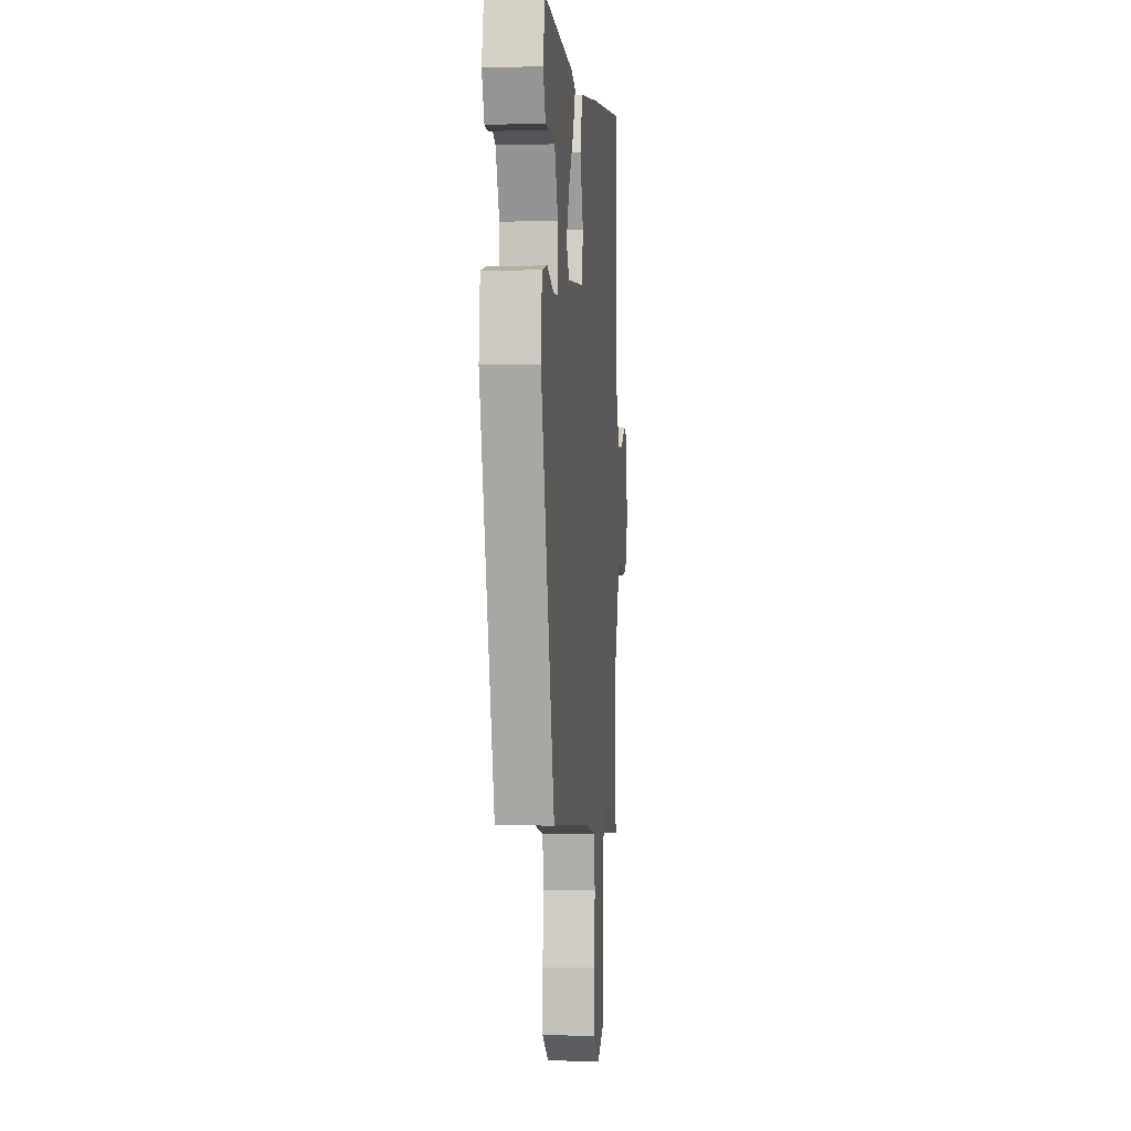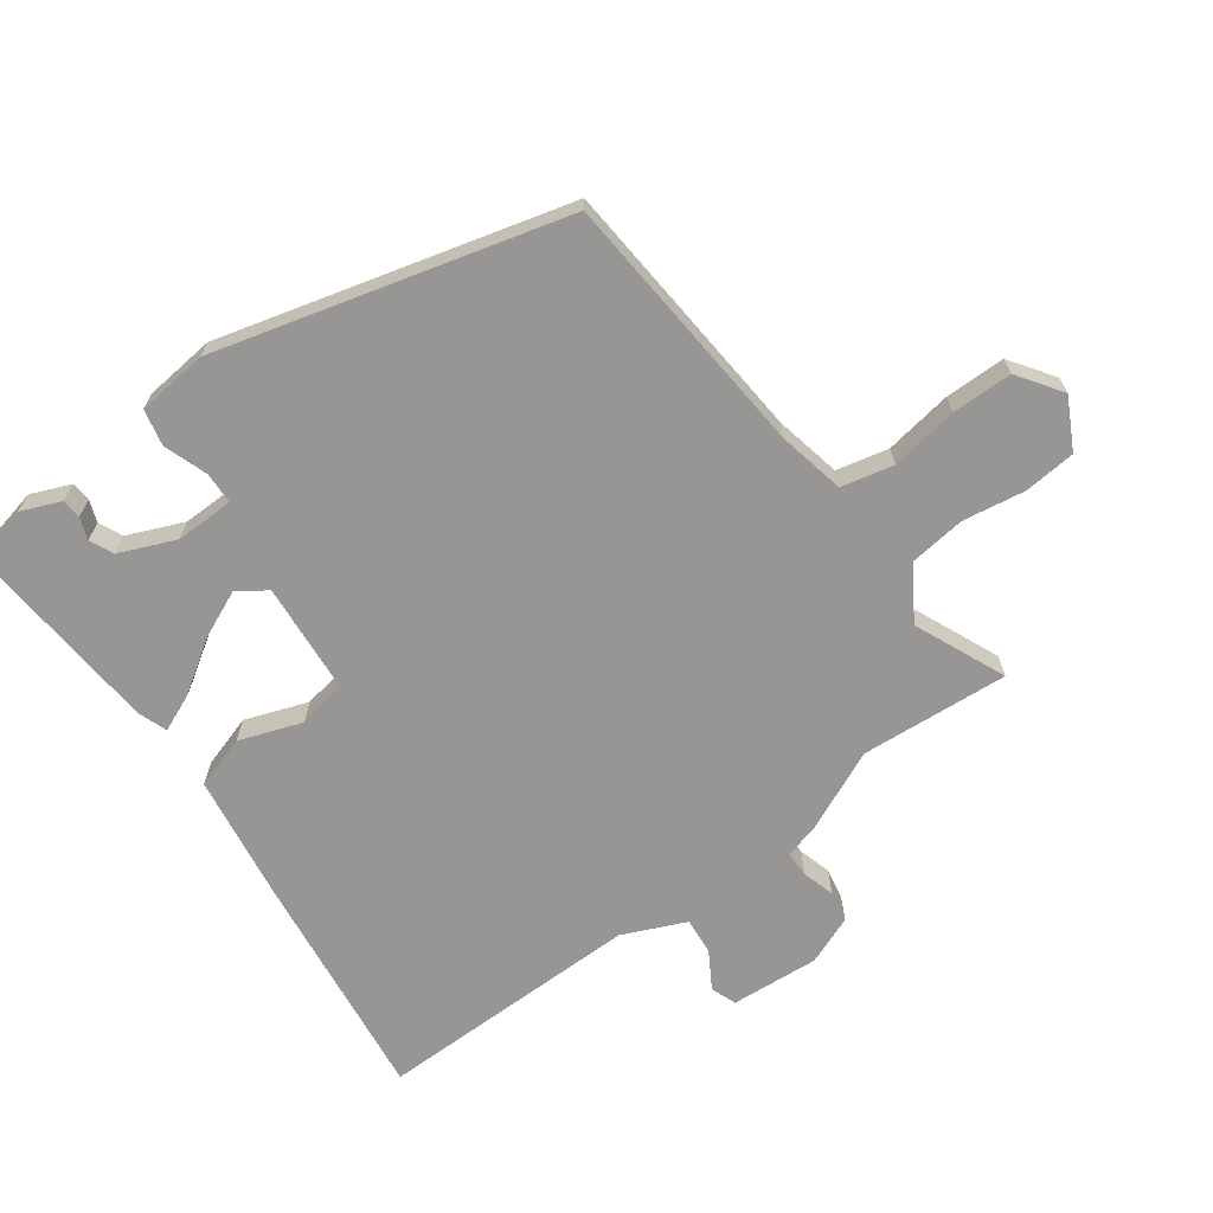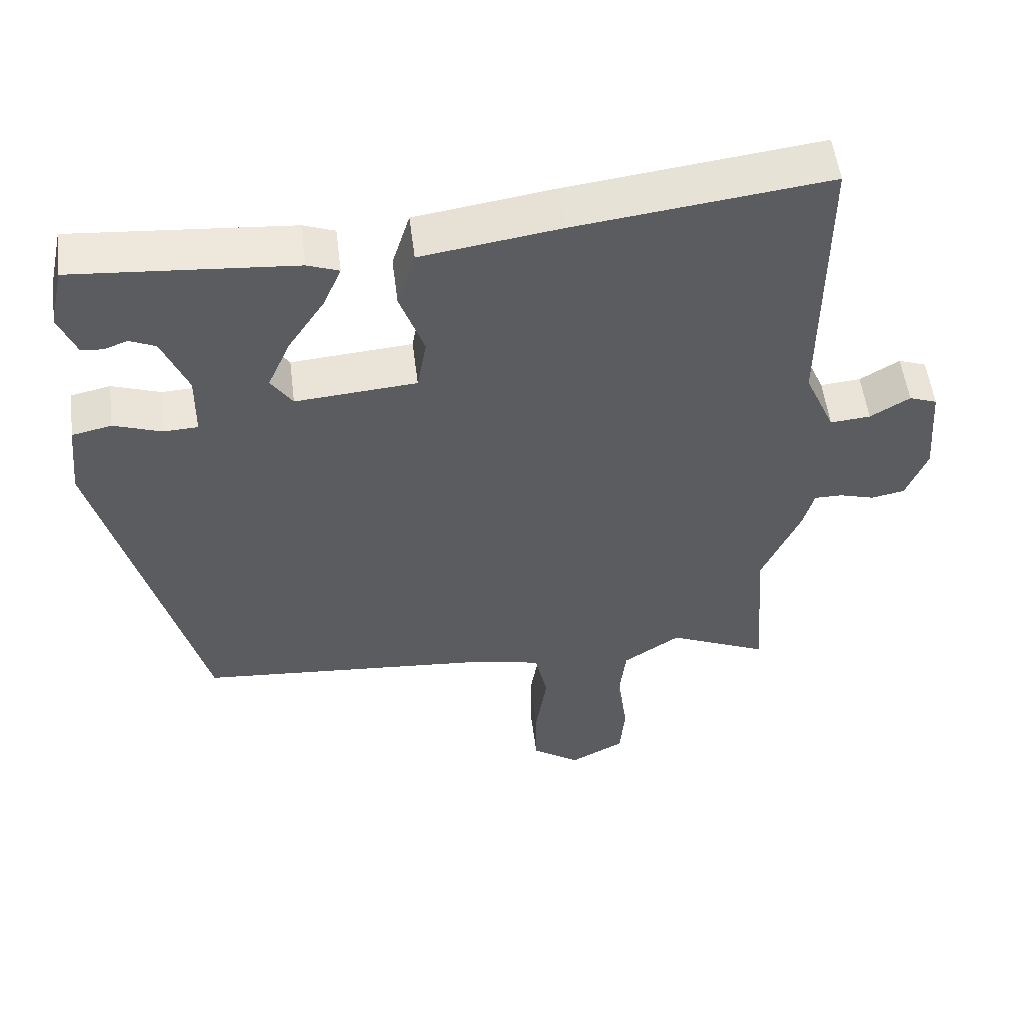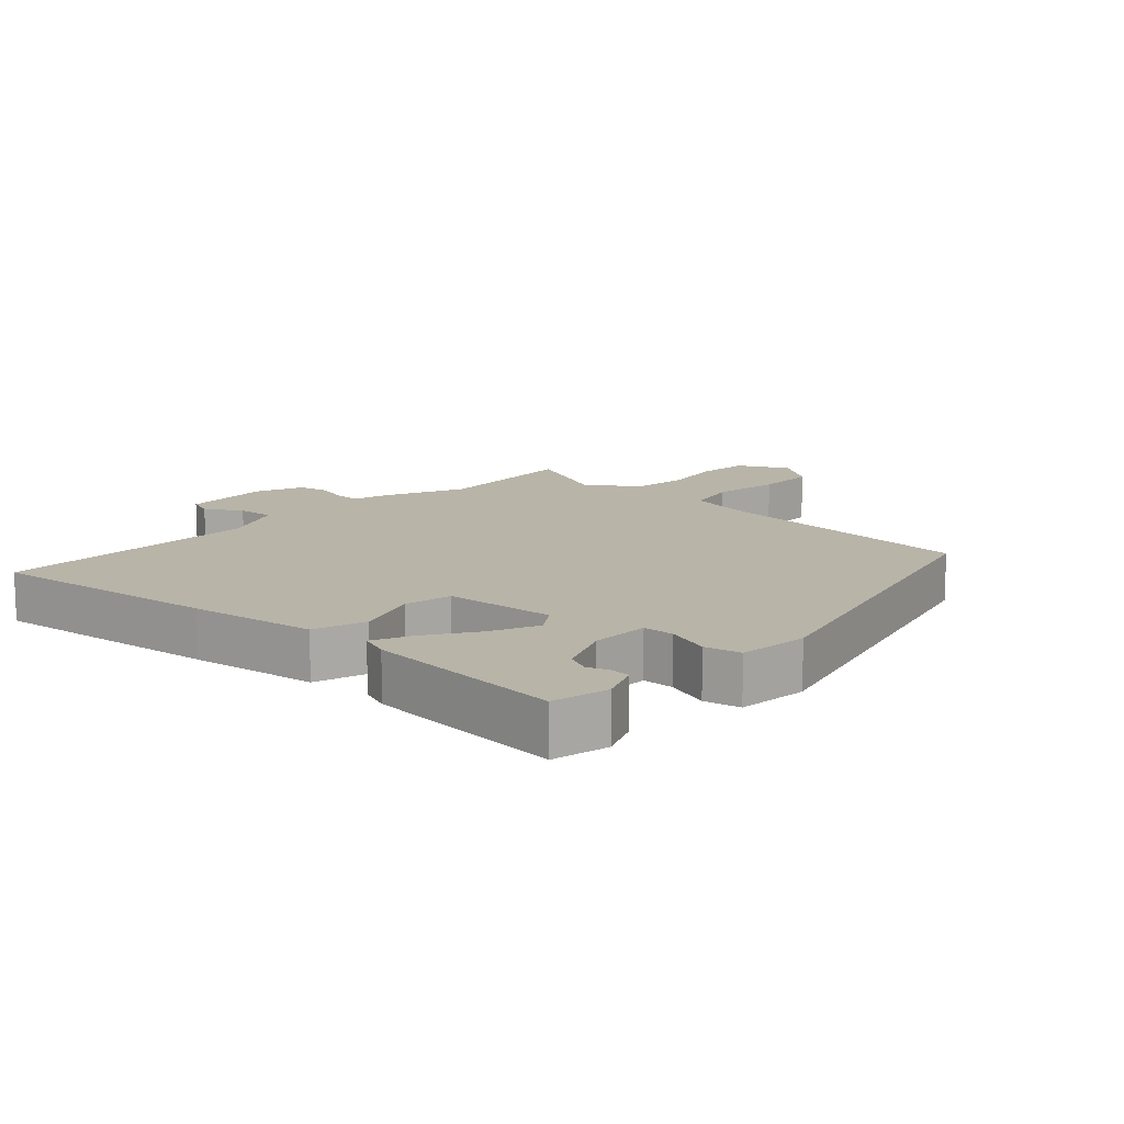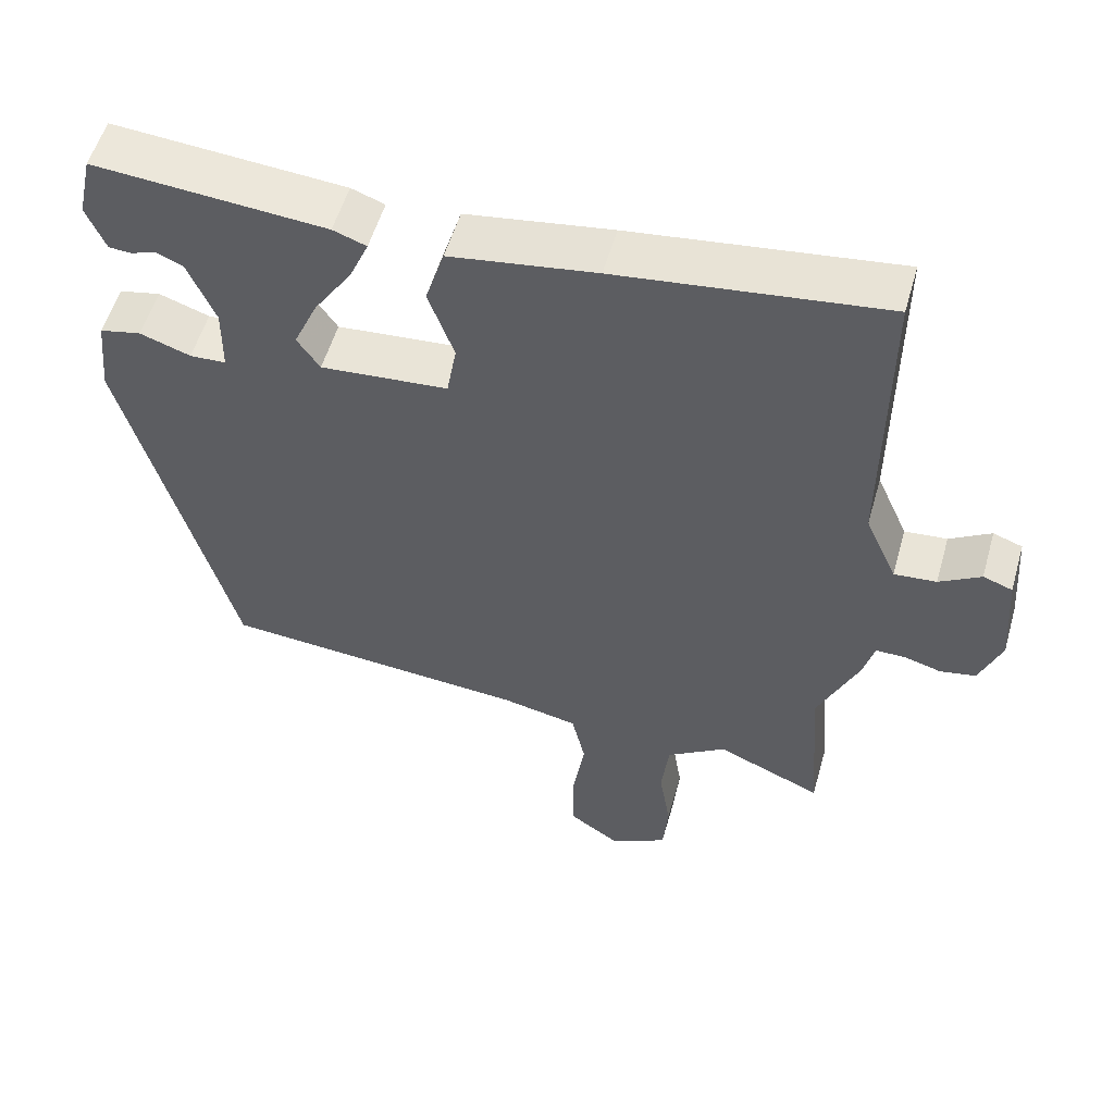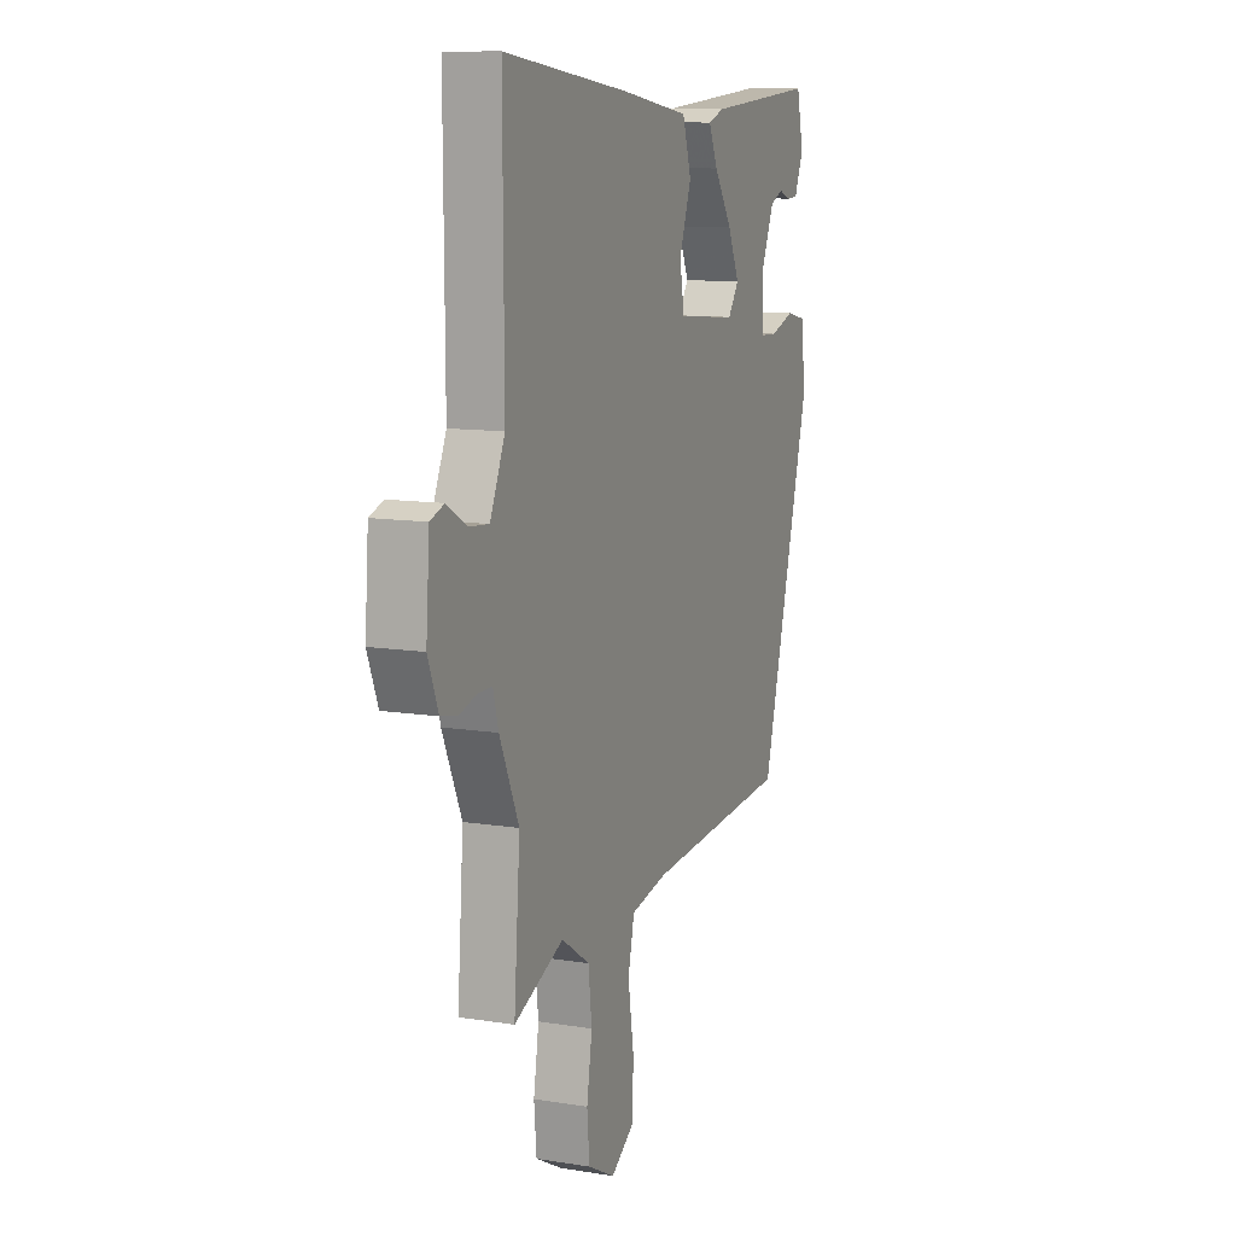
<metadata>
{"format":"obj","ext":"obj","renderer":"f3d","projection":"perspective","resolution":1024,"background":"white","views":[{"elev":-0.9,"azim":95.8,"up":"+Z"},{"elev":-67.9,"azim":126.2,"up":"+Y"},{"elev":53.4,"azim":172.9,"up":"+Z"},{"elev":13.0,"azim":43.0,"up":"+Y"},{"elev":54.7,"azim":-164.1,"up":"+Z"},{"elev":10.8,"azim":-68.1,"up":"+Z"}]}
</metadata>
<code>
v -0.503 0.07 -0.543
v -0.486 0.07 -0.318
v -0.54 0.07 -0.197
v -0.555 0.07 -0.142
v -0.594 0.07 -0.142
v -0.643 0.07 -0.156
v -0.69 0.07 -0.147
v -0.719 0.07 -0.073
v -0.709 0.07 0.061
v -0.67 0.07 0.075
v -0.615 0.07 0.042
v -0.559 0.07 0.037
v -0.517 0.07 0.132
v -0.519 0.07 0.535
v -0.167 0.07 0.491
v 0.026 0.07 0.462
v 0.051 0.07 0.382
v 0.017 0.07 0.287
v 0.03 0.07 0.213
v 0.199 0.07 0.199
v 0.229 0.07 0.243
v 0.197 0.07 0.315
v 0.146 0.07 0.392
v 0.121 0.07 0.45
v 0.165 0.07 0.466
v 0.472 0.07 0.49
v 0.491 0.07 0.404
v 0.466 0.07 0.344
v 0.436 0.07 0.342
v 0.403 0.07 0.354
v 0.367 0.07 0.338
v 0.331 0.07 0.253
v 0.332 0.07 0.164
v 0.38 0.07 0.162
v 0.447 0.07 0.185
v 0.502 0.07 0.173
v 0.513 0.07 0.066
v 0.372 0.07 -0.46
v -0.035 0.07 -0.492
v -0.137 0.07 -0.513
v -0.155 0.07 -0.592
v -0.139 0.07 -0.695
v -0.14 0.07 -0.787
v -0.207 0.07 -0.833
v -0.283 0.07 -0.793
v -0.29 0.07 -0.714
v -0.275 0.07 -0.62
v -0.285 0.07 -0.535
v -0.364 0.07 -0.483
v -0.503 0 -0.543
v -0.486 0 -0.318
v -0.54 0 -0.197
v -0.555 0 -0.142
v -0.594 0 -0.142
v -0.643 0 -0.156
v -0.69 0 -0.147
v -0.719 0 -0.073
v -0.709 0 0.061
v -0.67 0 0.075
v -0.615 0 0.042
v -0.559 0 0.037
v -0.517 0 0.132
v -0.519 0 0.535
v -0.167 0 0.491
v 0.026 0 0.462
v 0.051 0 0.382
v 0.017 0 0.287
v 0.03 0 0.213
v 0.199 0 0.199
v 0.229 0 0.243
v 0.197 0 0.315
v 0.146 0 0.392
v 0.121 0 0.45
v 0.165 0 0.466
v 0.472 0 0.49
v 0.491 0 0.404
v 0.466 0 0.344
v 0.436 0 0.342
v 0.403 0 0.354
v 0.367 0 0.338
v 0.331 0 0.253
v 0.332 0 0.164
v 0.38 0 0.162
v 0.447 0 0.185
v 0.502 0 0.173
v 0.513 0 0.066
v 0.372 0 -0.46
v -0.035 0 -0.492
v -0.137 0 -0.513
v -0.155 0 -0.592
v -0.139 0 -0.695
v -0.14 0 -0.787
v -0.207 0 -0.833
v -0.283 0 -0.793
v -0.29 0 -0.714
v -0.275 0 -0.62
v -0.285 0 -0.535
v -0.364 0 -0.483
f 44 45 46 47
f 44 47 48
f 41 42 43 44
f 41 44 48
f 40 41 48 49
f 36 37 38 39
f 34 35 36 39
f 33 34 39 40
f 32 33 40 49
f 27 28 29 30
f 27 30 31
f 26 27 31
f 25 26 31
f 22 23 24 25
f 21 22 25 31
f 20 21 31 32
f 15 16 17 18
f 13 14 15 18
f 12 13 18 19
f 8 9 10 11
f 8 11 12
f 5 6 7 8
f 4 5 8 12
f 2 3 4 12
f 32 49 1 2
f 20 32 2
f 2 12 19 20
f 96 95 94 93
f 97 96 93
f 93 92 91 90
f 97 93 90
f 98 97 90 89
f 88 87 86 85
f 88 85 84 83
f 89 88 83 82
f 98 89 82 81
f 79 78 77 76
f 80 79 76
f 80 76 75
f 80 75 74
f 74 73 72 71
f 80 74 71 70
f 81 80 70 69
f 67 66 65 64
f 67 64 63 62
f 68 67 62 61
f 60 59 58 57
f 61 60 57
f 57 56 55 54
f 61 57 54 53
f 61 53 52 51
f 51 50 98 81
f 51 81 69
f 69 68 61 51
f 1 50 51 2
f 2 51 52 3
f 3 52 53 4
f 4 53 54 5
f 5 54 55 6
f 6 55 56 7
f 7 56 57 8
f 8 57 58 9
f 9 58 59 10
f 10 59 60 11
f 11 60 61 12
f 12 61 62 13
f 13 62 63 14
f 14 63 64 15
f 15 64 65 16
f 16 65 66 17
f 17 66 67 18
f 18 67 68 19
f 19 68 69 20
f 20 69 70 21
f 21 70 71 22
f 22 71 72 23
f 23 72 73 24
f 24 73 74 25
f 25 74 75 26
f 26 75 76 27
f 27 76 77 28
f 28 77 78 29
f 29 78 79 30
f 30 79 80 31
f 31 80 81 32
f 32 81 82 33
f 33 82 83 34
f 34 83 84 35
f 35 84 85 36
f 36 85 86 37
f 37 86 87 38
f 38 87 88 39
f 39 88 89 40
f 40 89 90 41
f 41 90 91 42
f 42 91 92 43
f 43 92 93 44
f 44 93 94 45
f 45 94 95 46
f 46 95 96 47
f 47 96 97 48
f 48 97 98 49
f 49 98 50 1

</code>
